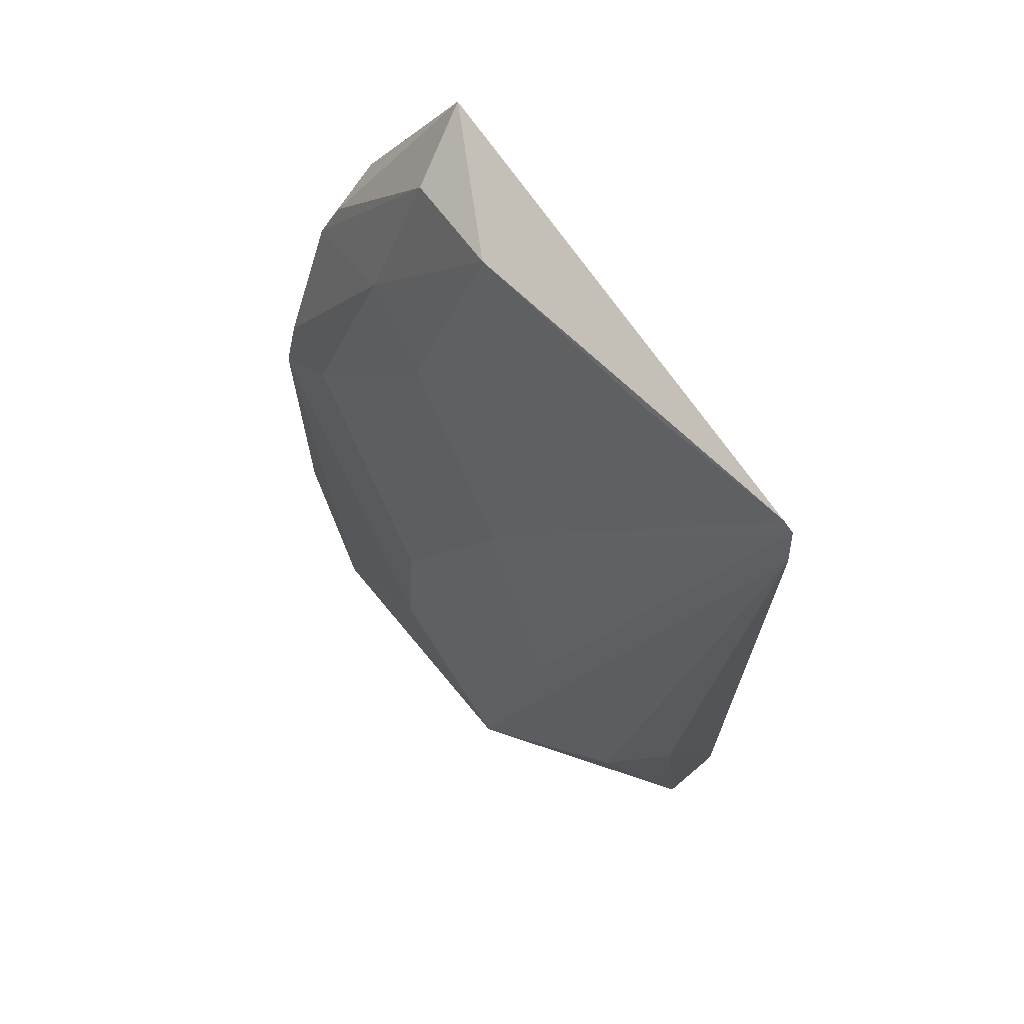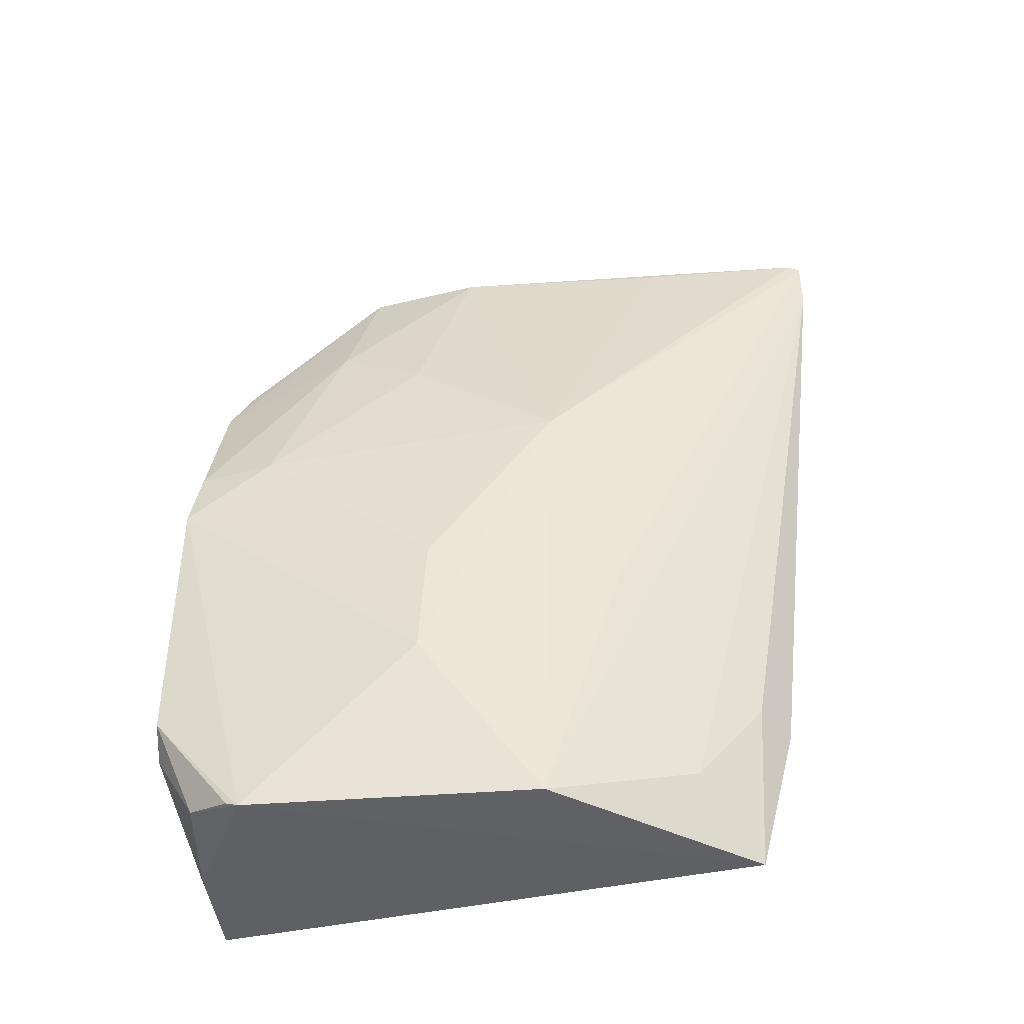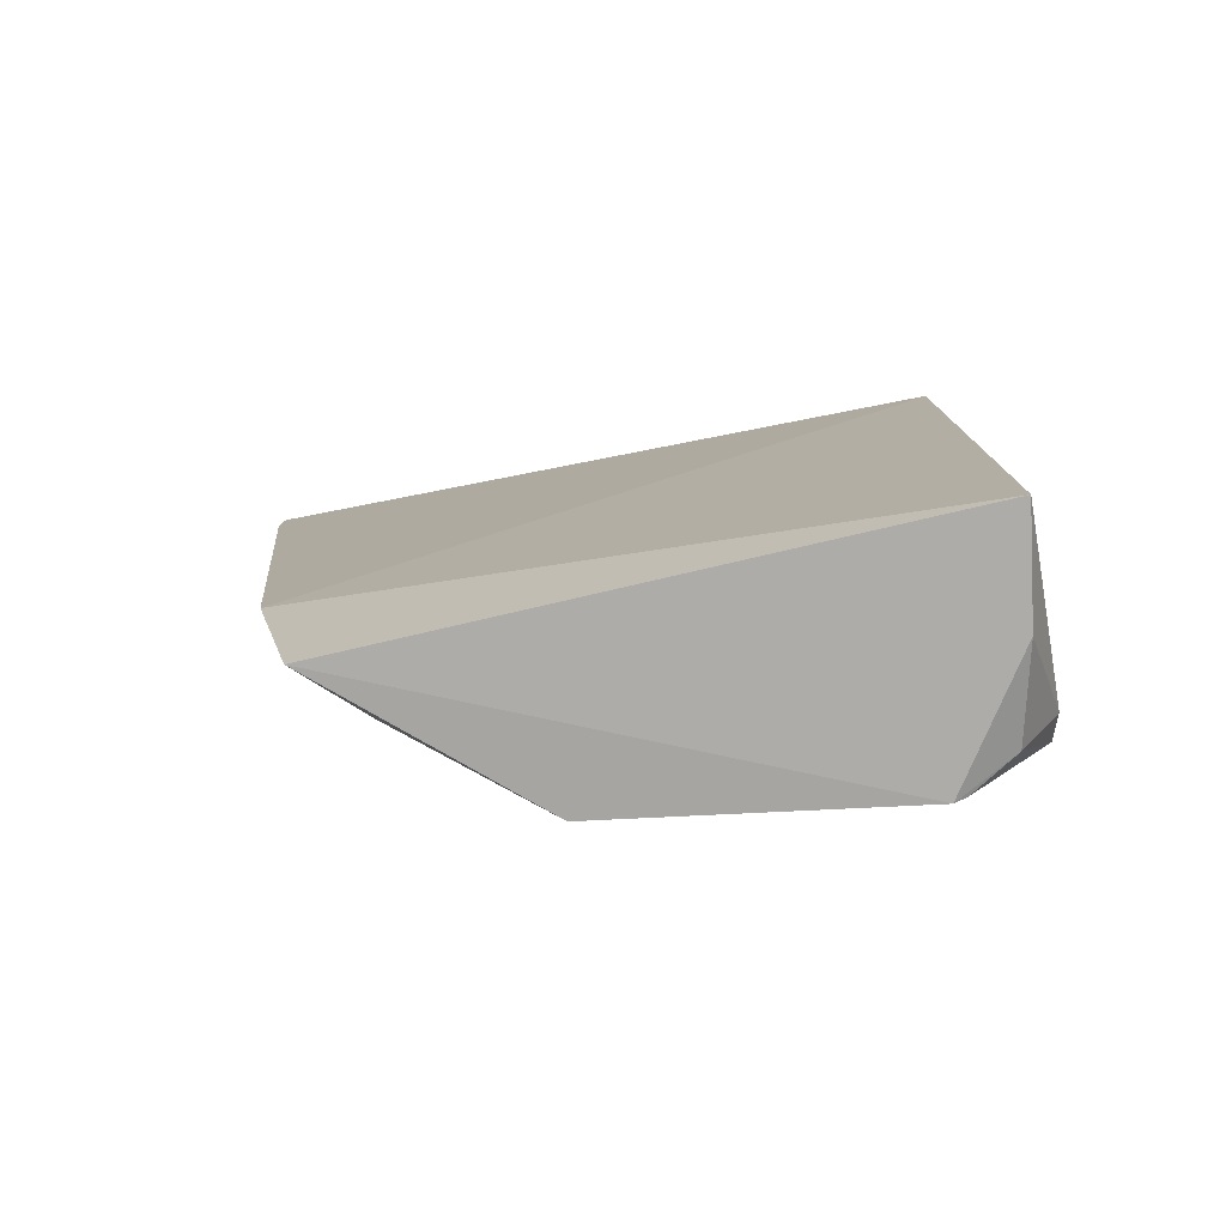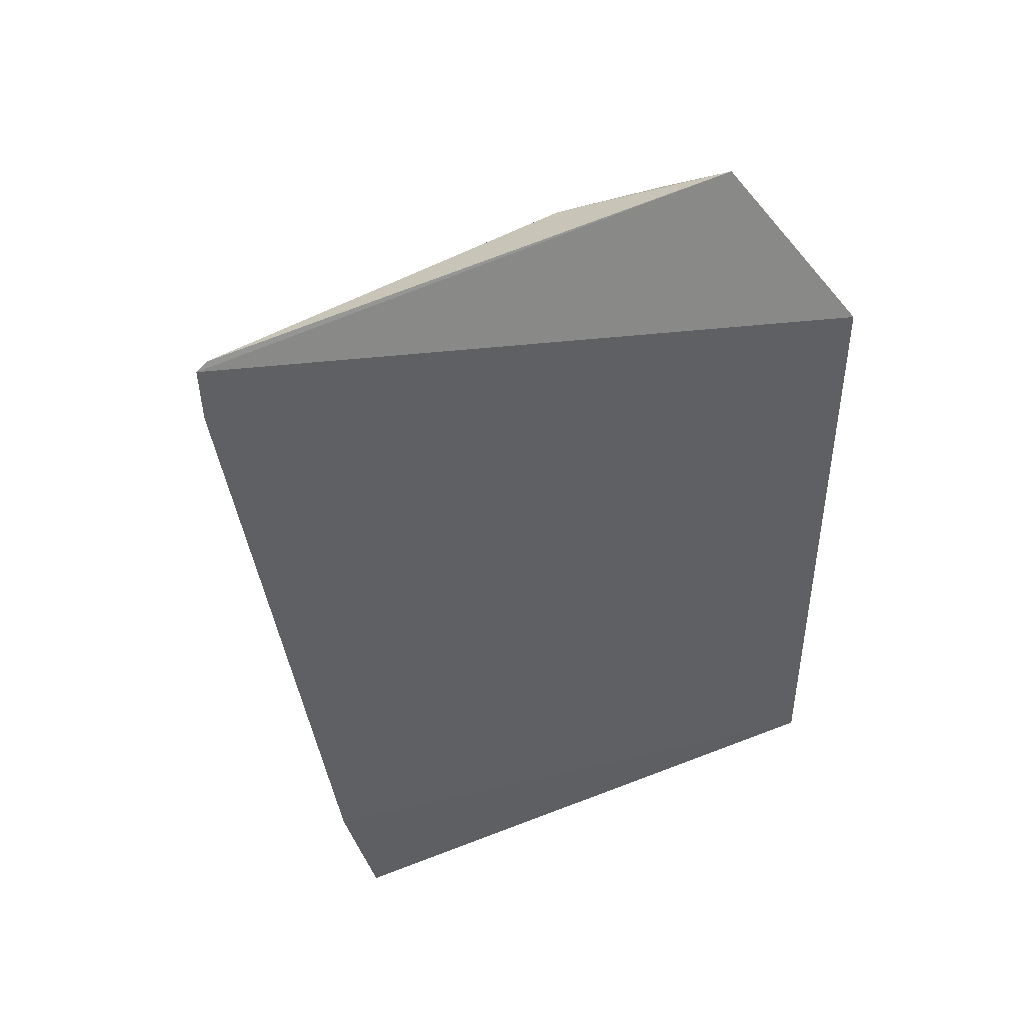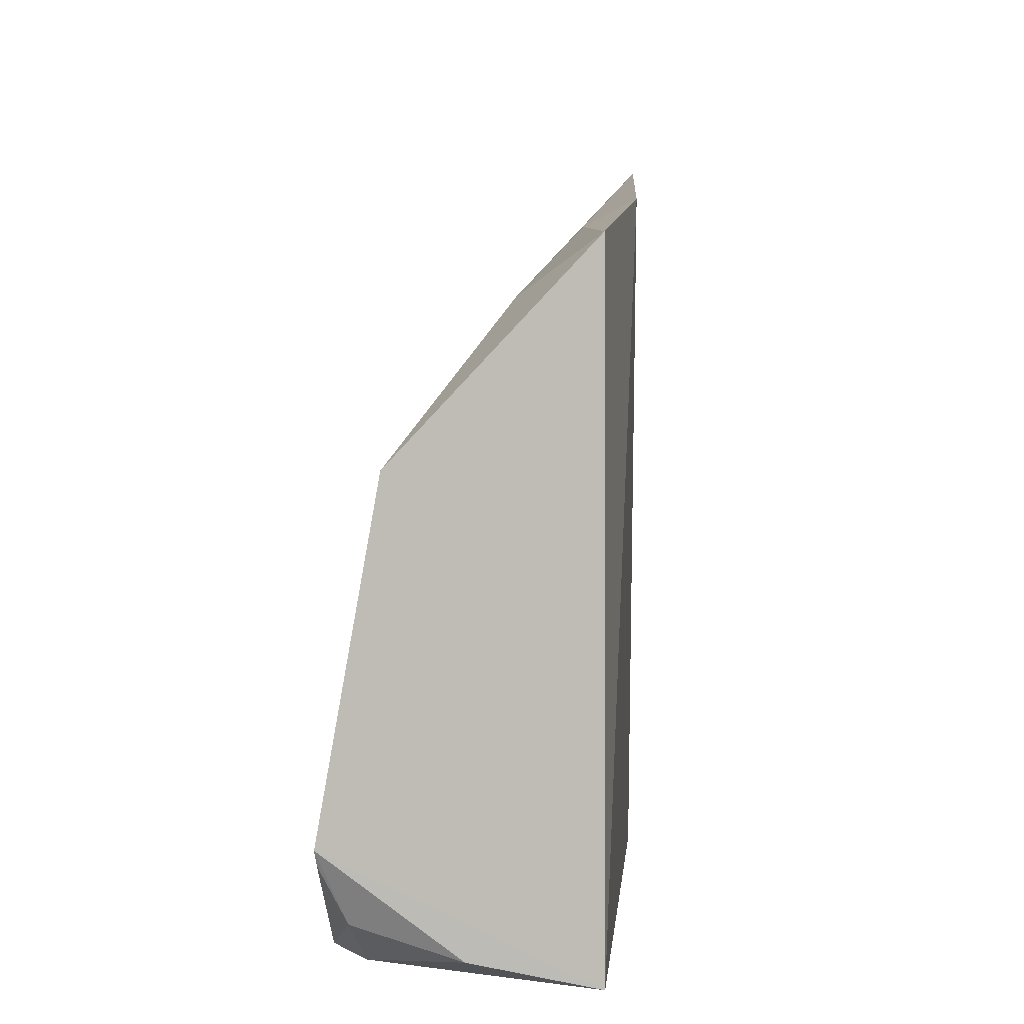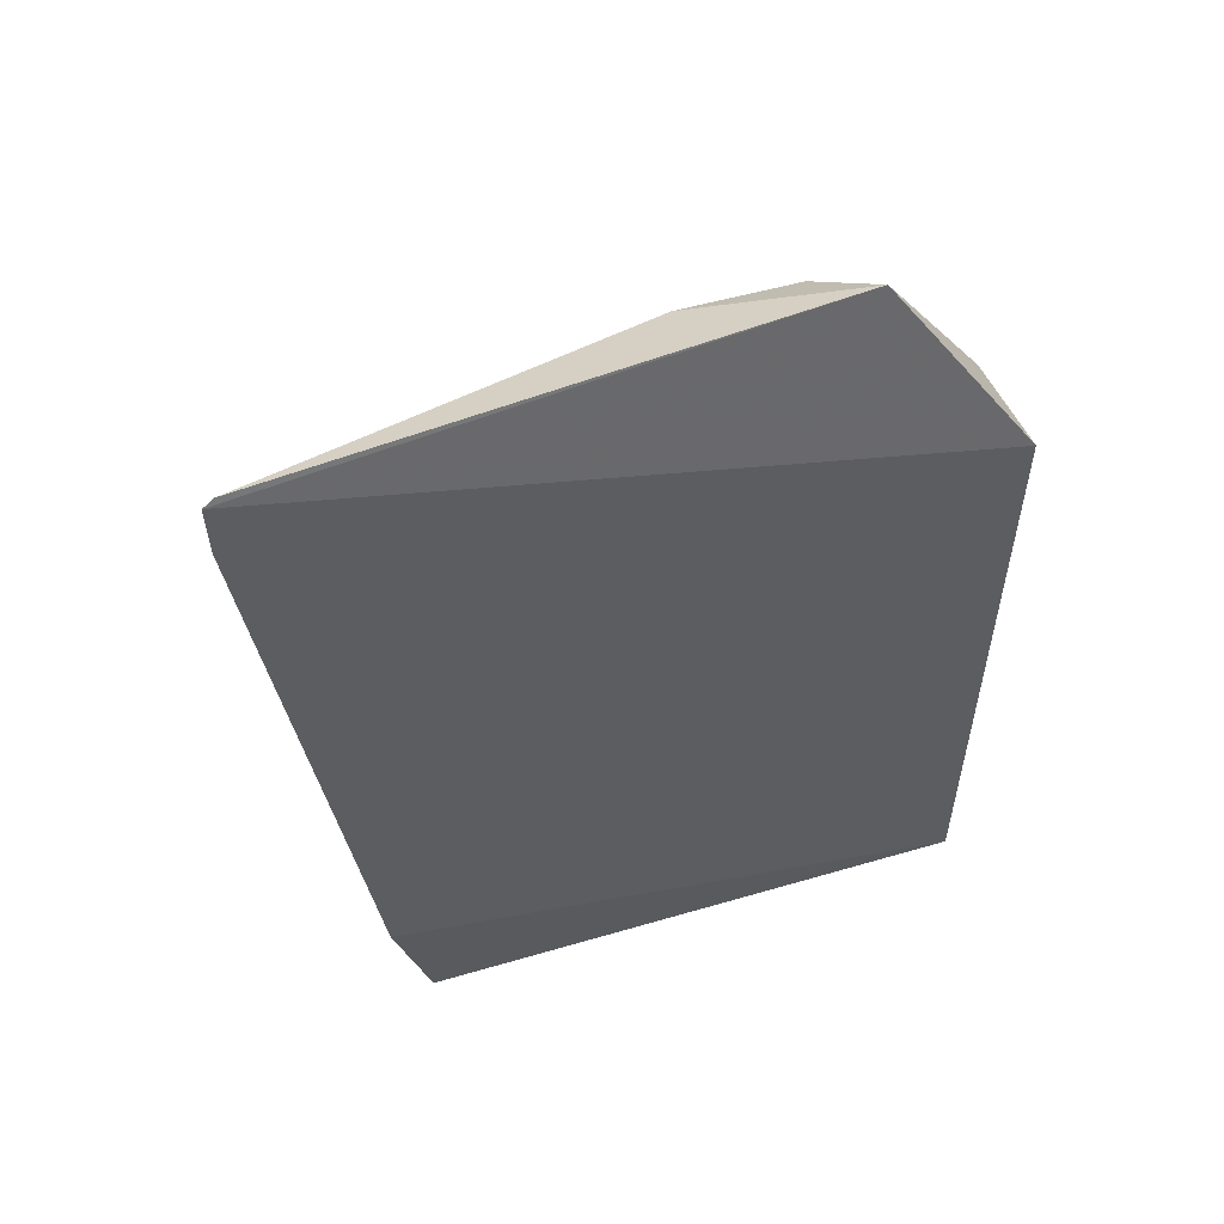
<metadata>
{"format":"obj","ext":"obj","renderer":"f3d","projection":"perspective","resolution":1024,"background":"white","views":[{"elev":59.2,"azim":-27.7,"up":"+Y"},{"elev":-43.0,"azim":-73.9,"up":"+Y"},{"elev":-77.5,"azim":102.8,"up":"+Y"},{"elev":45.6,"azim":66.2,"up":"+Y"},{"elev":2.5,"azim":5.4,"up":"+Z"},{"elev":55.3,"azim":73.3,"up":"+Y"}]}
</metadata>
<code>
v -0.0345 0.00209 0.05994
v -0.03322 -0.06387 0.05051
v -0.03415 -0.01107 0.005468
v -0.0417 -0.0109 0.006637
v -0.05003 -0.04983 0.02734
v -0.03786 0.004126 0.01617
v -0.03189 -0.05143 0.05346
v -0.04651 -0.06304 0.03657
v -0.03316 -0.06307 0.005867
v -0.04686 -0.01142 0.01795
v -0.03531 -0.05088 0.05176
v -0.04602 -0.02396 0.03747
v -0.05091 -0.05408 0.00629
v -0.0506 -0.06286 0.01383
v -0.04221 0.001073 0.0287
v -0.04573 -0.01272 0.008339
v -0.03429 -0.002032 0.05991
v -0.03888 -0.05848 0.04698
v -0.04379 -0.04101 0.0425
v -0.05084 -0.0274 0.01338
v -0.05176 -0.0328 0.006681
v -0.04854 -0.05598 0.005714
v -0.03474 0.002576 0.05905
v -0.04668 -0.01495 0.02513
v -0.04289 0.0002371 0.01946
v -0.0497 -0.03985 0.02783
v -0.04694 -0.01644 0.006923
v -0.05094 -0.02782 0.007259
v -0.04875 -0.06143 0.009087
v -0.03819 0.00146 0.04577
v -0.0505 -0.06244 0.01283
v -0.04151 -0.06291 0.007288
f 6 1 3
f 6 3 4
f 9 7 2
f 9 3 7
f 11 2 7
f 12 5 8
f 14 9 2
f 14 2 8
f 14 8 5
f 16 6 4
f 17 11 7
f 17 7 3
f 17 3 1
f 18 8 2
f 18 2 11
f 18 17 8
f 18 11 17
f 19 12 8
f 19 1 12
f 19 17 1
f 19 8 17
f 21 13 14
f 21 14 5
f 22 3 9
f 22 21 3
f 22 13 21
f 23 1 6
f 23 6 15
f 23 12 1
f 24 15 10
f 24 12 15
f 24 20 12
f 24 10 20
f 25 15 6
f 25 6 16
f 25 10 15
f 26 5 12
f 26 12 20
f 26 21 5
f 26 20 21
f 27 4 3
f 27 3 21
f 27 16 4
f 27 25 16
f 27 10 25
f 28 21 20
f 28 20 10
f 28 27 21
f 28 10 27
f 29 13 22
f 30 23 15
f 30 15 12
f 30 12 23
f 31 29 14
f 31 14 13
f 31 13 29
f 32 29 22
f 32 22 9
f 32 9 14
f 32 14 29

</code>
